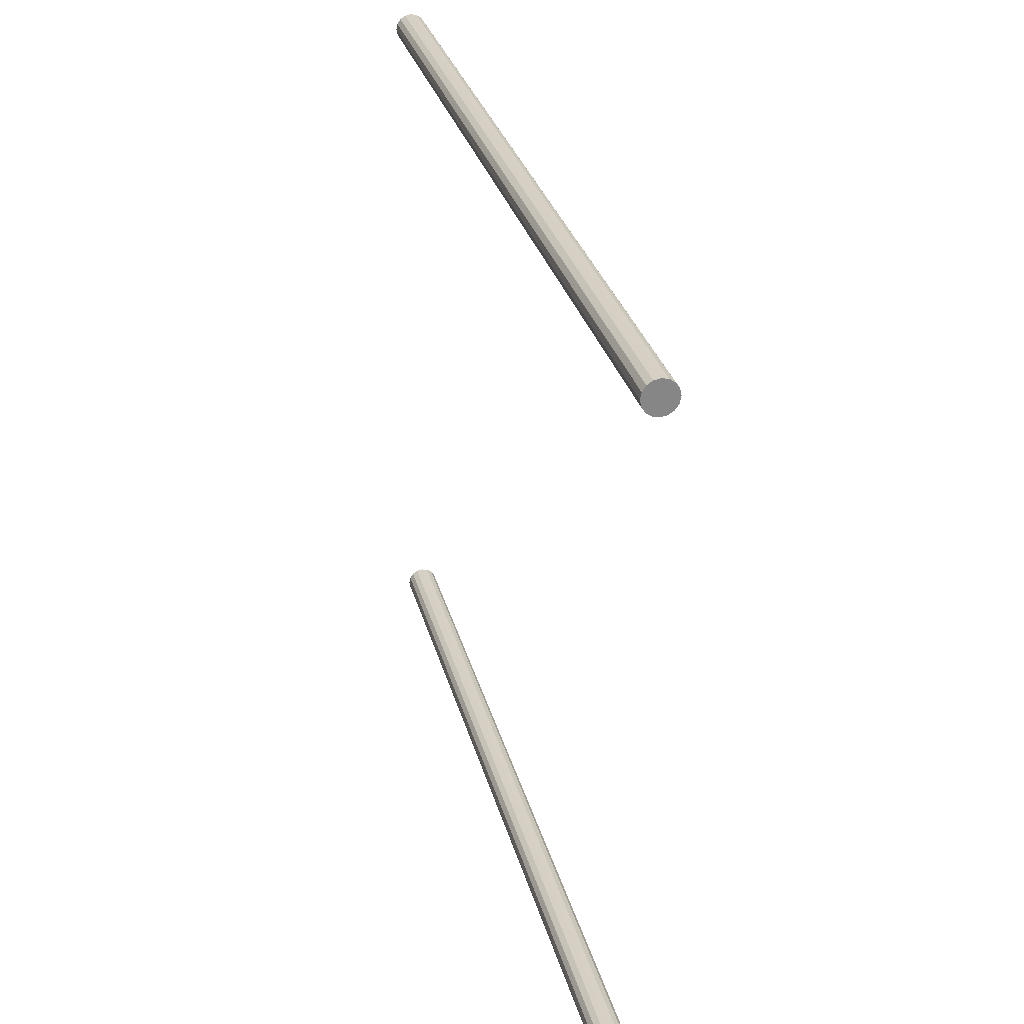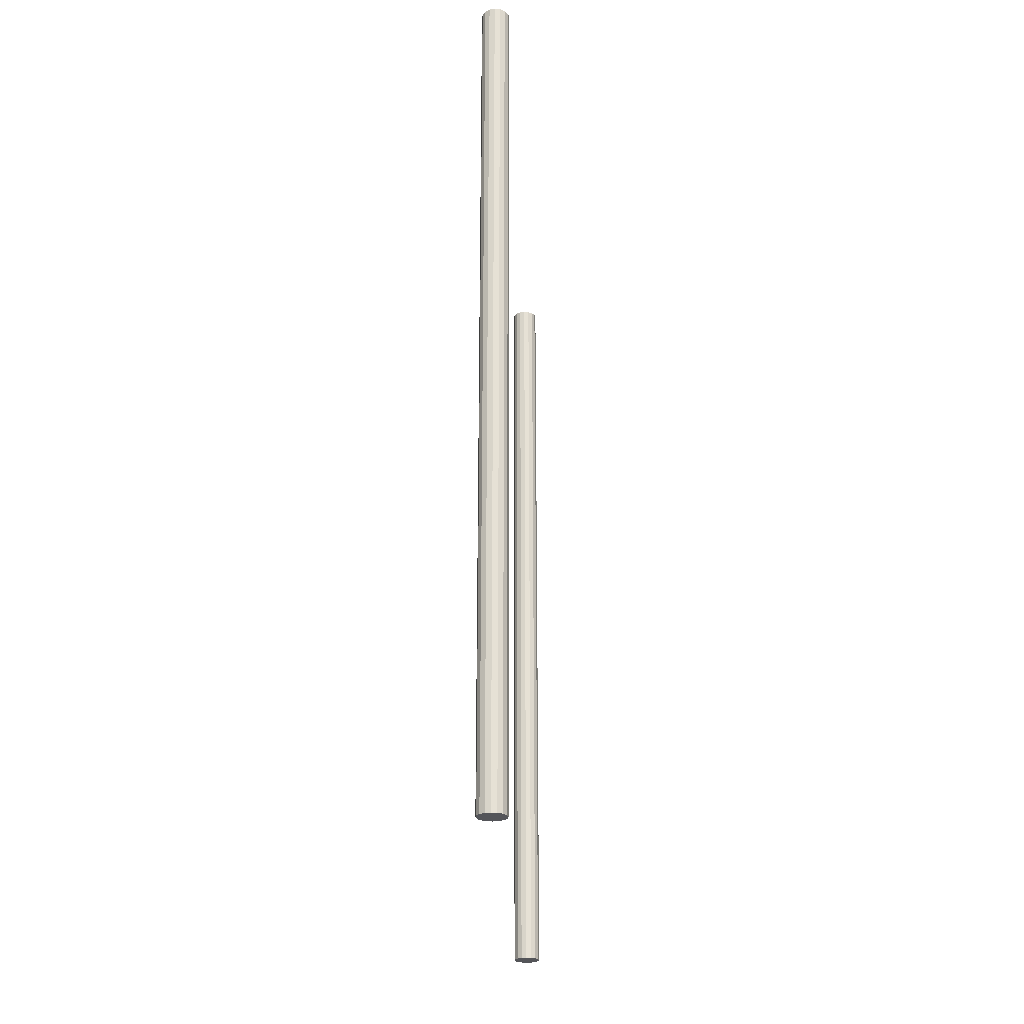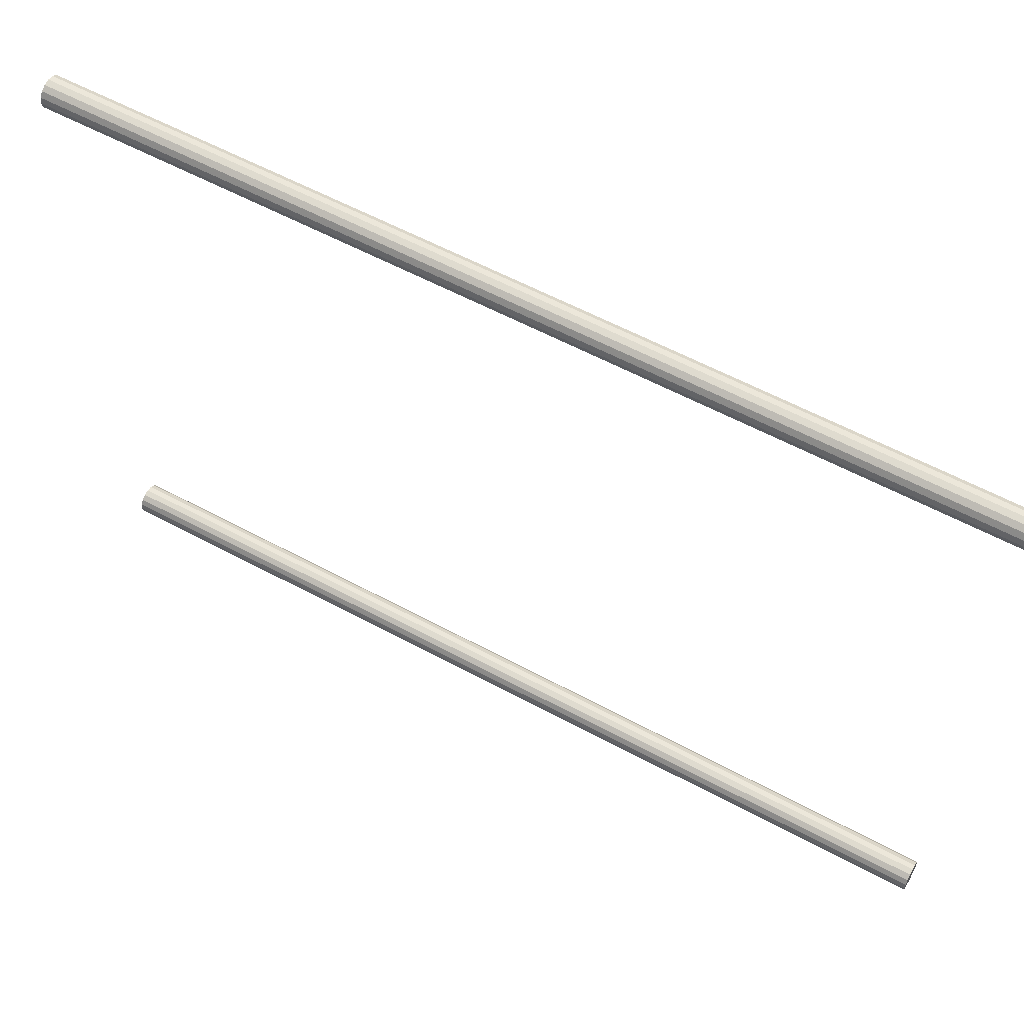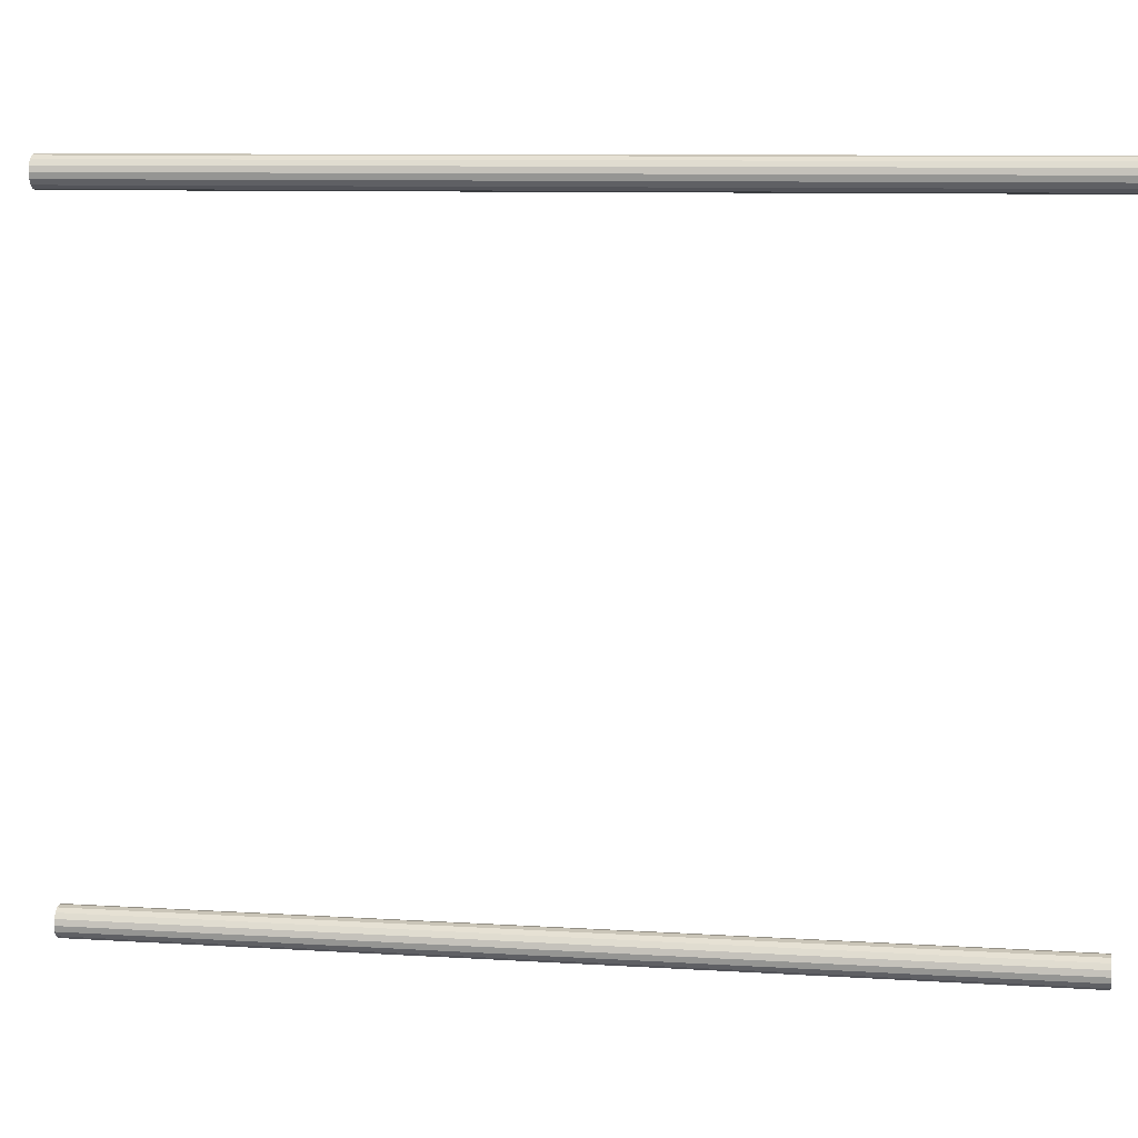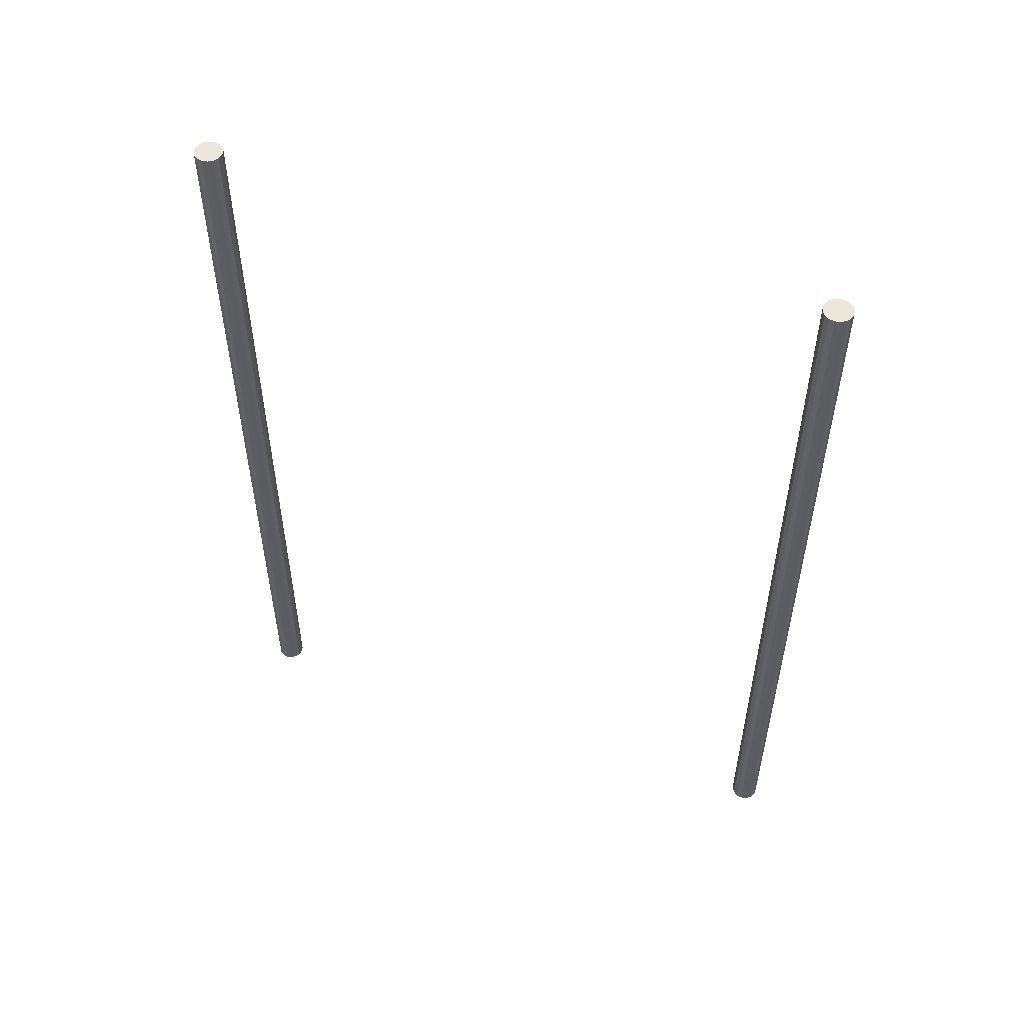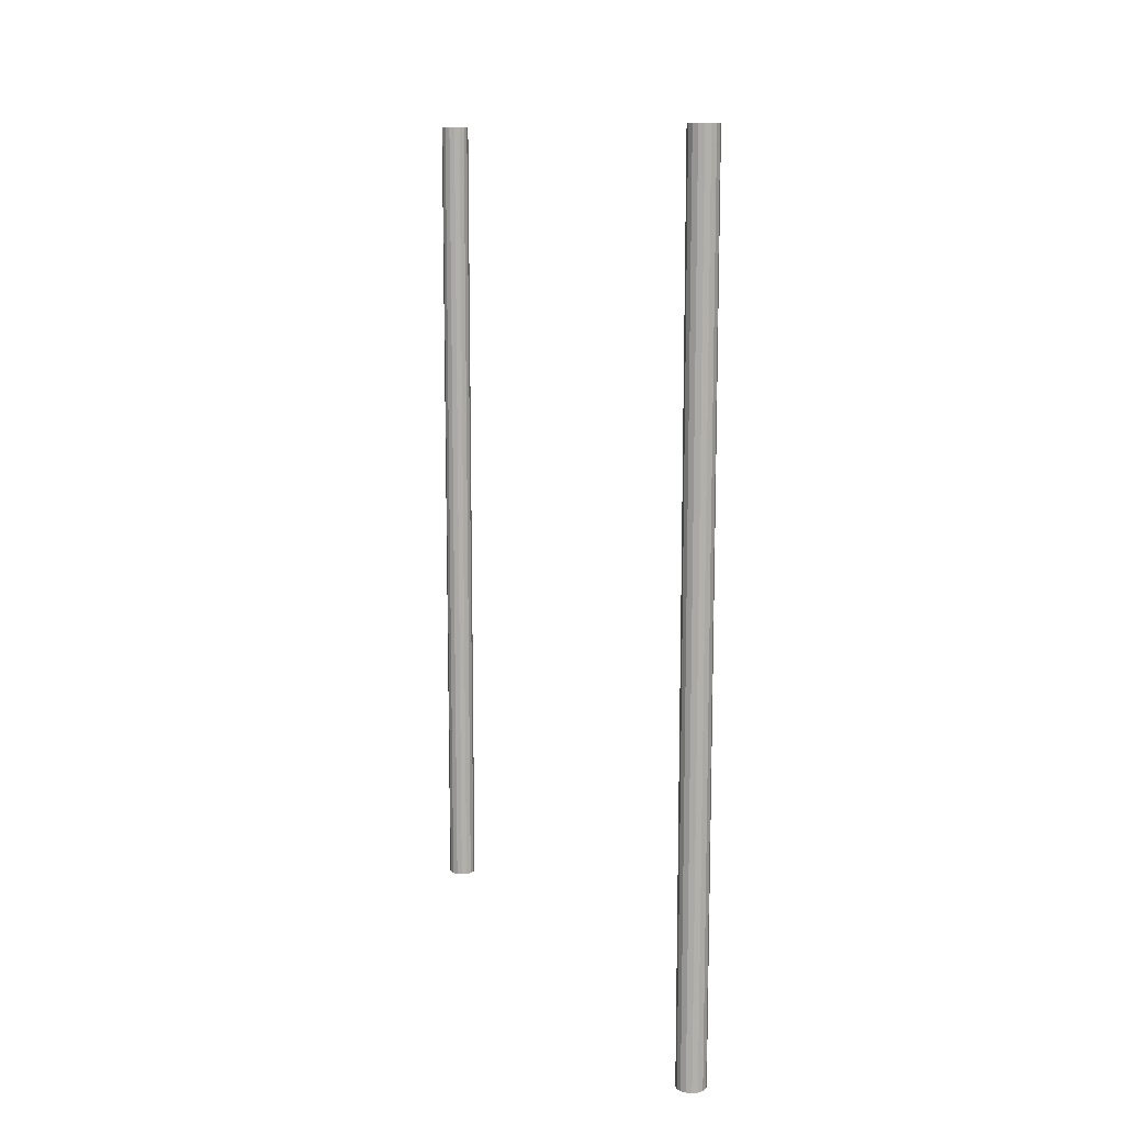
<metadata>
{"format":"obj","ext":"obj","renderer":"f3d","projection":"perspective","resolution":1024,"background":"white","views":[{"elev":28.1,"azim":-13.2,"up":"+Y"},{"elev":-24.6,"azim":3.2,"up":"+Z"},{"elev":58.0,"azim":-60.7,"up":"+Y"},{"elev":9.6,"azim":-81.0,"up":"+Y"},{"elev":52.4,"azim":-70.2,"up":"+Z"},{"elev":11.5,"azim":157.6,"up":"+Z"}]}
</metadata>
<code>
v -3.951 6.942 6
v -3.959 6.98 6
v -3.981 7.012 6
v -4.013 7.034 6
v -4.051 7.042 6
v -4.09 7.034 6
v -4.122 7.012 6
v -4.144 6.98 6
v -4.151 6.942 6
v -4.144 6.903 6
v -4.122 6.871 6
v -4.09 6.849 6
v -4.051 6.842 6
v -4.013 6.849 6
v -3.981 6.871 6
v -3.959 6.903 6
f 11 7 8 10
f 12 6 7 11
f 6 12 14 4
f 8 9 10 10
f 14 12 13 13
f 15 3 4 14
f 16 2 3 15
f 16 1 2 2
f 5 6 4 4
v -3.951 6.942 6
v -3.951 6.942 0
v -3.959 6.903 6
v -3.959 6.903 0
v -3.981 6.871 6
v -3.981 6.871 0
v -4.013 6.849 6
v -4.013 6.849 0
v -4.051 6.842 6
v -4.051 6.842 0
v -4.09 6.849 6
v -4.09 6.849 0
v -4.122 6.871 6
v -4.122 6.871 0
v -4.144 6.903 6
v -4.144 6.903 0
v -4.151 6.942 6
v -4.151 6.942 0
v -4.144 6.98 6
v -4.144 6.98 0
v -4.122 7.012 6
v -4.122 7.012 0
v -4.09 7.034 6
v -4.09 7.034 0
v -4.051 7.042 6
v -4.051 7.042 0
v -4.013 7.034 6
v -4.013 7.034 0
v -3.981 7.012 6
v -3.981 7.012 0
v -3.959 6.98 6
v -3.959 6.98 0
v -3.951 6.942 6
v -3.951 6.942 0
f 19 20 18 17
f 23 24 22 21
f 21 22 20 19
f 27 28 26 25
f 31 32 30 29
f 29 30 28 27
f 25 26 24 23
f 33 34 32 31
f 37 38 36 35
f 41 42 40 39
f 39 40 38 37
f 45 46 44 43
f 49 50 48 47
f 47 48 46 45
f 43 44 42 41
f 35 36 34 33
v -3.951 6.942 0
v -3.959 6.98 0
v -3.981 7.012 0
v -4.013 7.034 0
v -4.051 7.042 0
v -4.09 7.034 0
v -4.122 7.012 0
v -4.144 6.98 0
v -4.151 6.942 0
v -4.144 6.903 0
v -4.122 6.871 0
v -4.09 6.849 0
v -4.051 6.842 0
v -4.013 6.849 0
v -3.981 6.871 0
v -3.959 6.903 0
f 61 60 58 57
f 62 61 57 56
f 56 54 64 62
f 58 60 59 59
f 64 63 62 62
f 65 64 54 53
f 66 65 53 52
f 66 52 51 51
f 55 54 56 56
v -3.951 11.25 6
v -3.959 11.21 6
v -3.981 11.18 6
v -4.013 11.16 6
v -4.051 11.15 6
v -4.09 11.16 6
v -4.122 11.18 6
v -4.144 11.21 6
v -4.151 11.25 6
v -4.144 11.29 6
v -4.122 11.32 6
v -4.09 11.34 6
v -4.051 11.35 6
v -4.013 11.34 6
v -3.981 11.32 6
v -3.959 11.29 6
f 77 76 74 73
f 78 77 73 72
f 72 70 80 78
f 74 76 75 75
f 80 79 78 78
f 81 80 70 69
f 82 81 69 68
f 82 68 67 67
f 71 70 72 72
v -3.951 11.25 6
v -3.951 11.25 0
v -3.959 11.29 6
v -3.959 11.29 0
v -3.981 11.32 6
v -3.981 11.32 0
v -4.013 11.34 6
v -4.013 11.34 0
v -4.051 11.35 6
v -4.051 11.35 0
v -4.09 11.34 6
v -4.09 11.34 0
v -4.122 11.32 6
v -4.122 11.32 0
v -4.144 11.29 6
v -4.144 11.29 0
v -4.151 11.25 6
v -4.151 11.25 0
v -4.144 11.21 6
v -4.144 11.21 0
v -4.122 11.18 6
v -4.122 11.18 0
v -4.09 11.16 6
v -4.09 11.16 0
v -4.051 11.15 6
v -4.051 11.15 0
v -4.013 11.16 6
v -4.013 11.16 0
v -3.981 11.18 6
v -3.981 11.18 0
v -3.959 11.21 6
v -3.959 11.21 0
v -3.951 11.25 6
v -3.951 11.25 0
f 85 83 84 86
f 89 87 88 90
f 87 85 86 88
f 93 91 92 94
f 97 95 96 98
f 95 93 94 96
f 91 89 90 92
f 99 97 98 100
f 103 101 102 104
f 107 105 106 108
f 105 103 104 106
f 111 109 110 112
f 115 113 114 116
f 113 111 112 114
f 109 107 108 110
f 101 99 100 102
v -3.951 11.25 0
v -3.959 11.21 0
v -3.981 11.18 0
v -4.013 11.16 0
v -4.051 11.15 0
v -4.09 11.16 0
v -4.122 11.18 0
v -4.144 11.21 0
v -4.151 11.25 0
v -4.144 11.29 0
v -4.122 11.32 0
v -4.09 11.34 0
v -4.051 11.35 0
v -4.013 11.34 0
v -3.981 11.32 0
v -3.959 11.29 0
f 127 123 124 126
f 128 122 123 127
f 122 128 130 120
f 124 125 126 126
f 130 128 129 129
f 131 119 120 130
f 132 118 119 131
f 132 117 118 118
f 121 122 120 120

</code>
